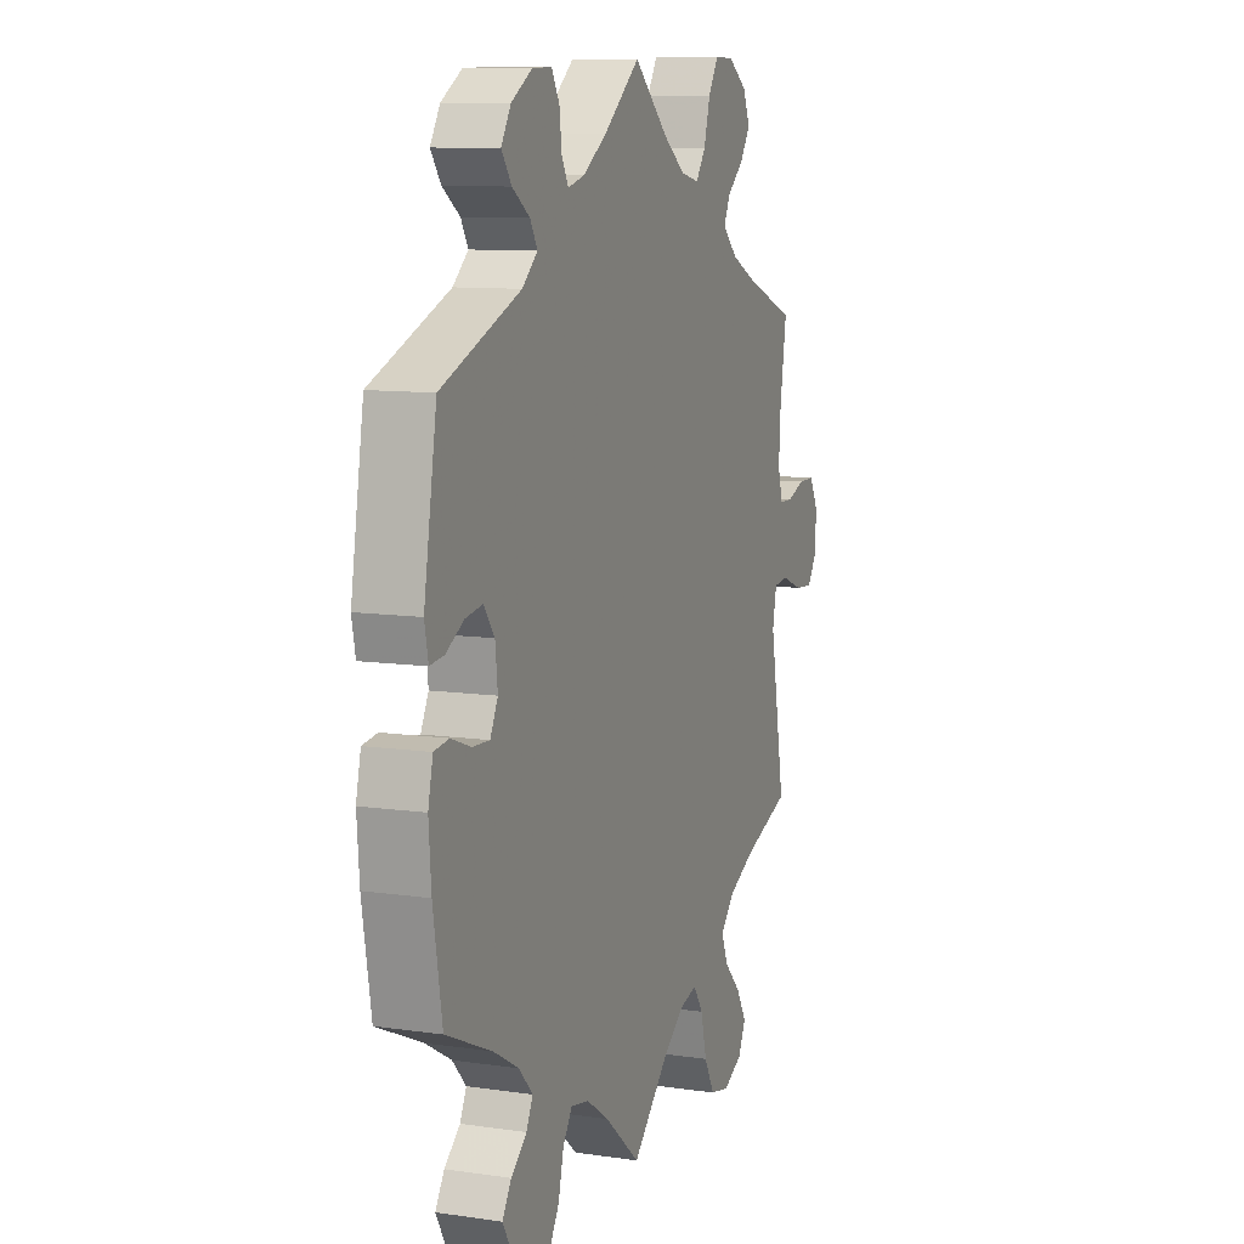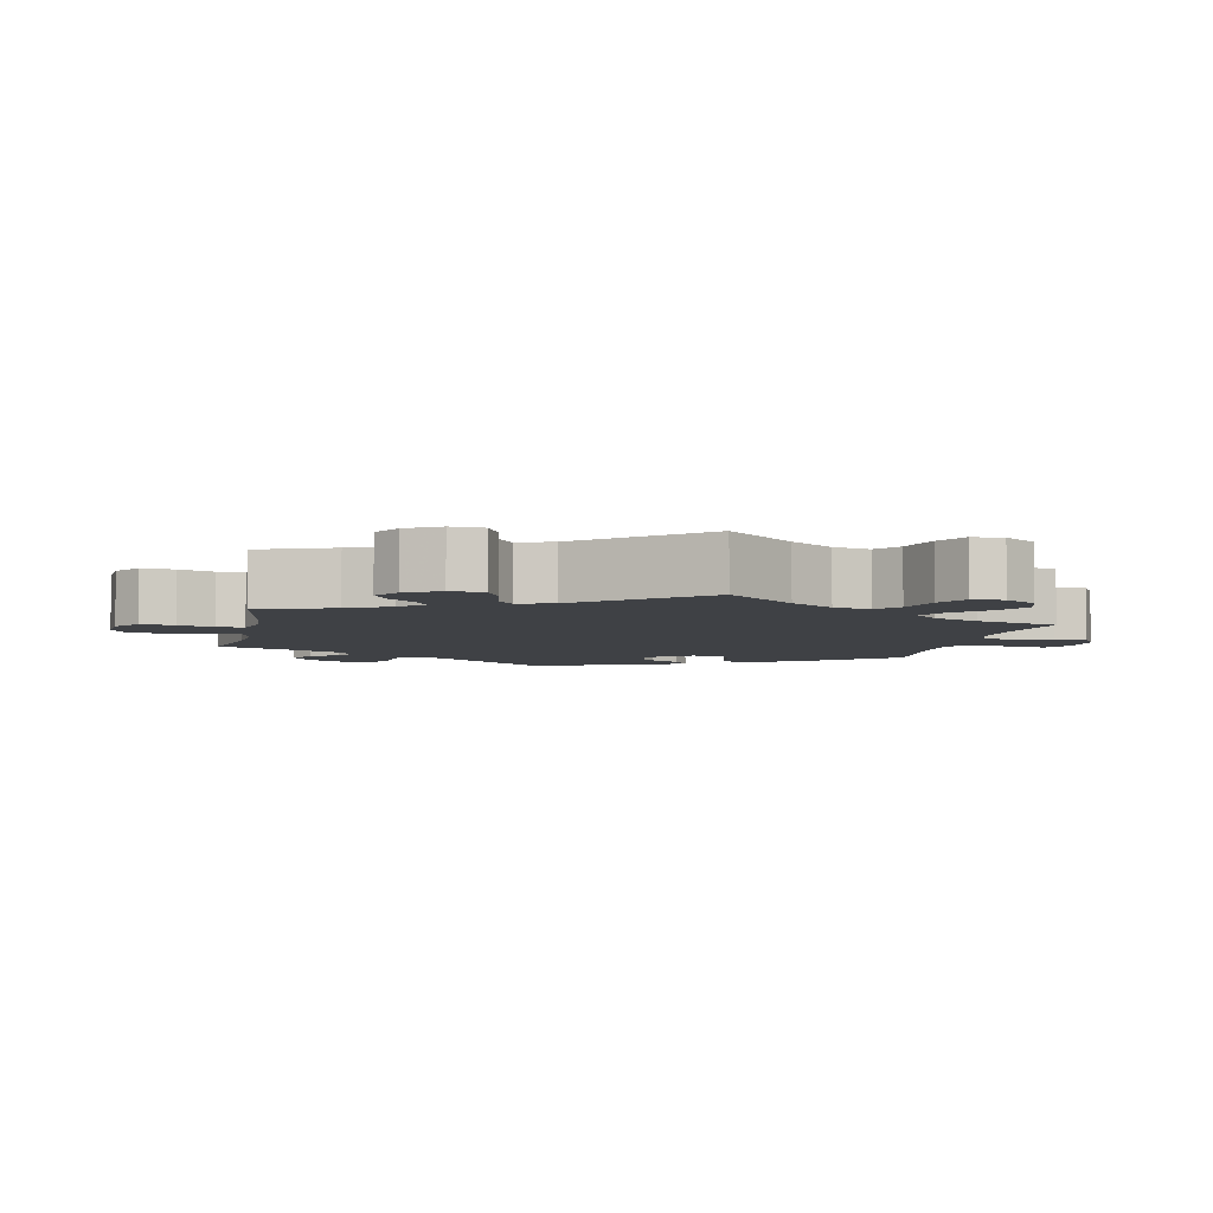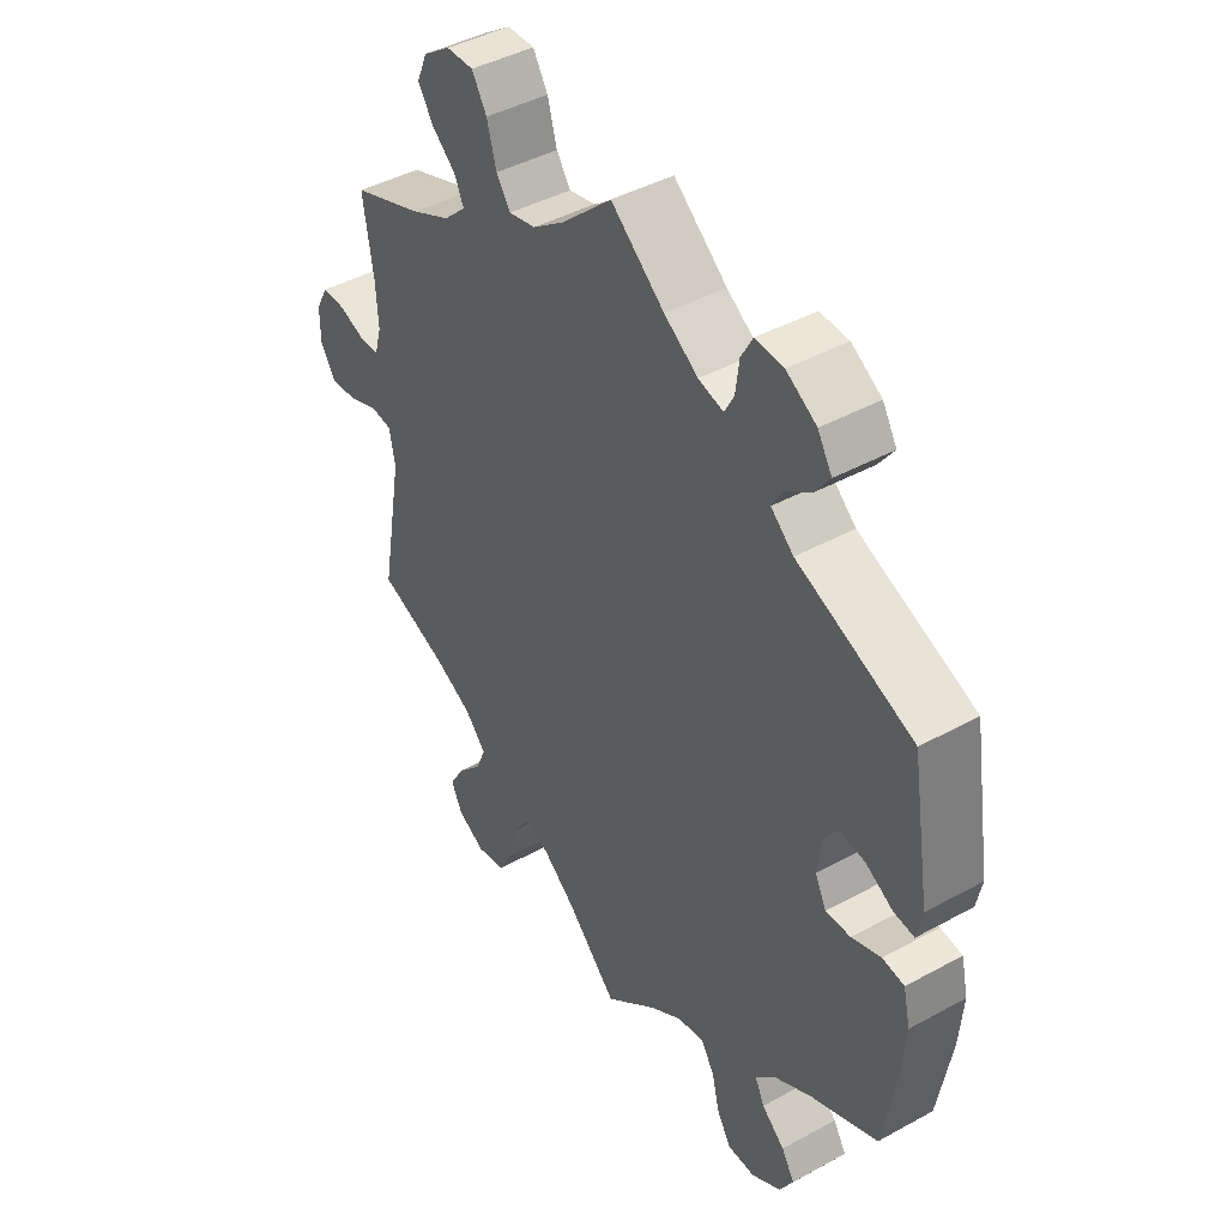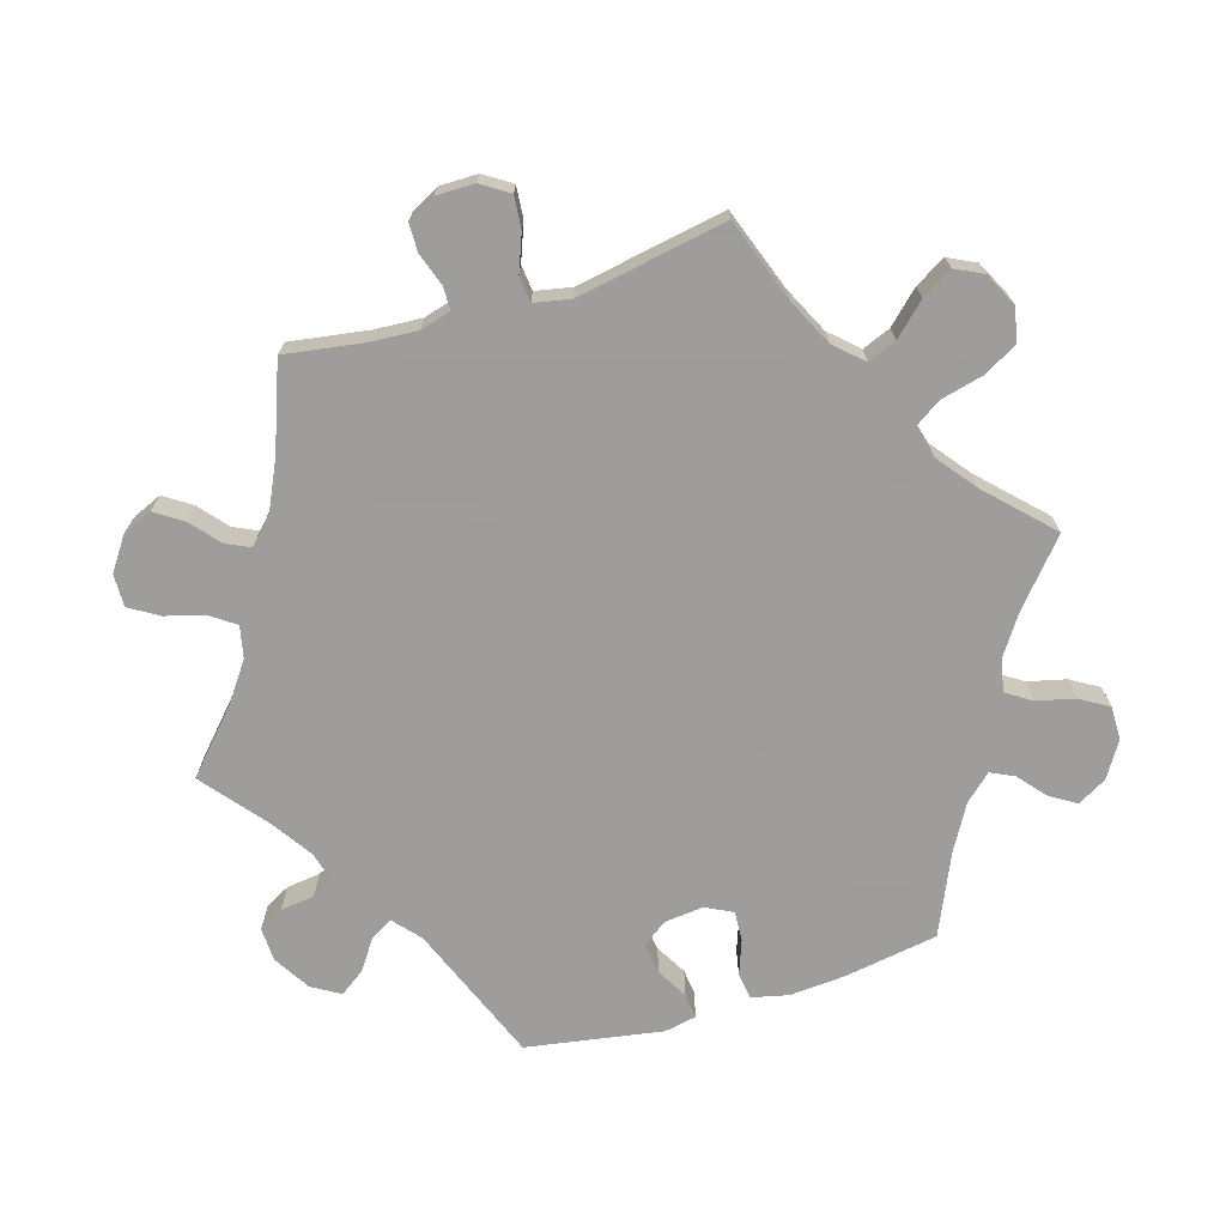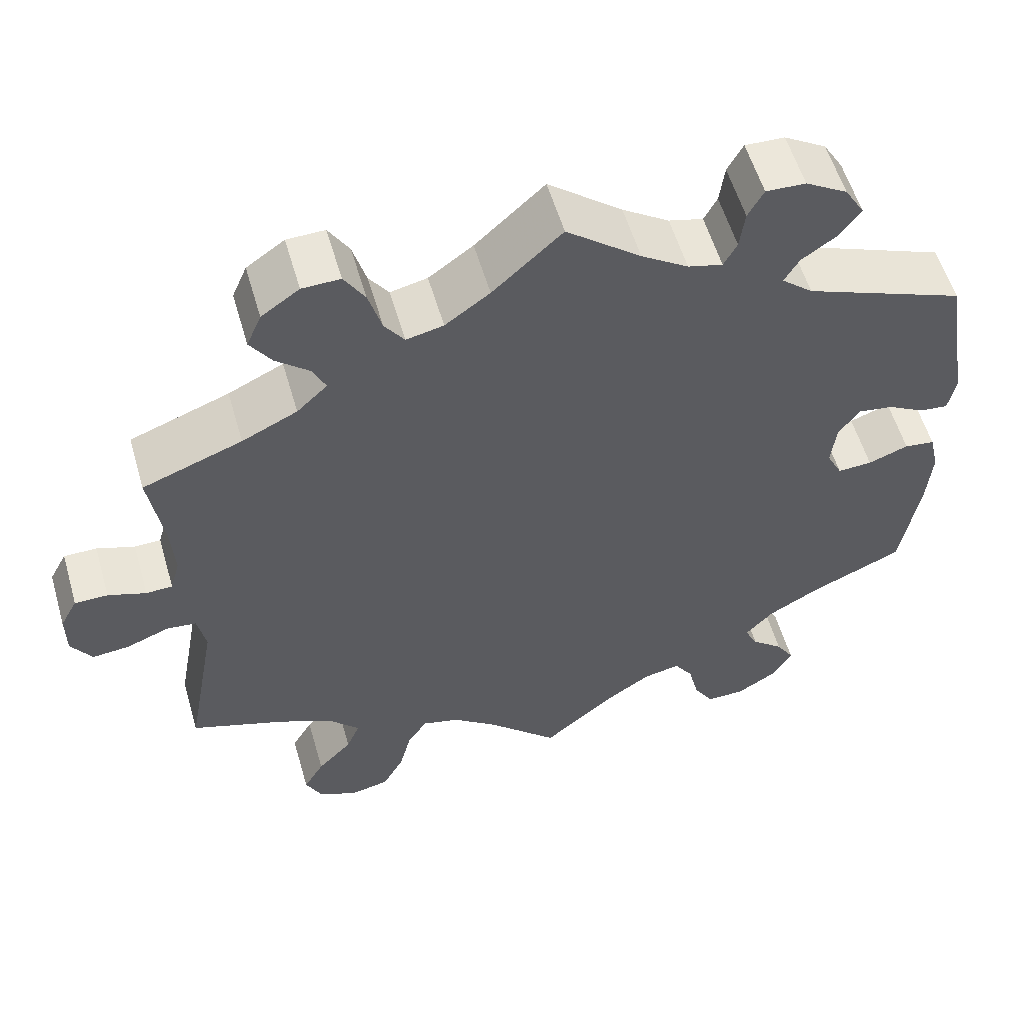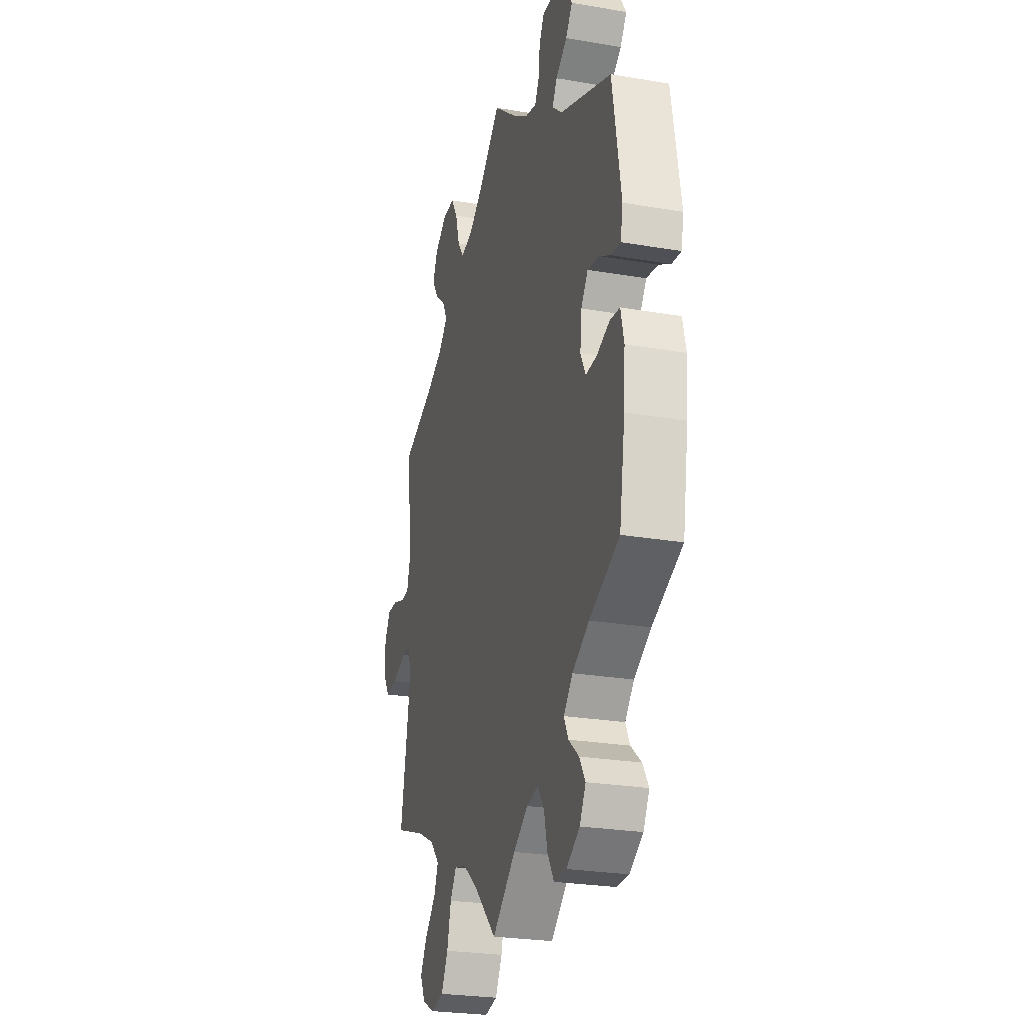
<metadata>
{"format":"obj","ext":"obj","renderer":"f3d","projection":"perspective","resolution":1024,"background":"white","views":[{"elev":9.9,"azim":-69.4,"up":"+Z"},{"elev":-5.3,"azim":107.7,"up":"+Y"},{"elev":43.5,"azim":-122.9,"up":"+Z"},{"elev":-70.7,"azim":106.8,"up":"+Y"},{"elev":56.7,"azim":163.8,"up":"+Z"},{"elev":-25.6,"azim":-105.4,"up":"+Z"}]}
</metadata>
<code>
v -0.306 0.07 0.367
v -0.268 0.07 0.4
v -0.286 0.07 0.431
v -0.329 0.07 0.461
v -0.354 0.07 0.496
v -0.33 0.07 0.536
v -0.279 0.07 0.567
v -0.231 0.07 0.569
v -0.212 0.07 0.534
v -0.206 0.07 0.486
v -0.19 0.07 0.456
v -0.148 0.07 0.467
v -0.091 0.07 0.505
v -0.001 0.07 0.578
v 0.083 0.07 0.501
v 0.137 0.07 0.462
v 0.182 0.07 0.452
v 0.206 0.07 0.486
v 0.222 0.07 0.542
v 0.247 0.07 0.583
v 0.293 0.07 0.582
v 0.339 0.07 0.55
v 0.357 0.07 0.508
v 0.331 0.07 0.469
v 0.291 0.07 0.435
v 0.275 0.07 0.401
v 0.312 0.07 0.366
v 0.379 0.07 0.334
v 0.5 0.07 0.289
v 0.483 0.07 0.178
v 0.479 0.07 0.112
v 0.491 0.07 0.069
v 0.523 0.07 0.068
v 0.569 0.07 0.084
v 0.609 0.07 0.084
v 0.63 0.07 0.045
v 0.63 0.07 -0.009
v 0.605 0.07 -0.048
v 0.56 0.07 -0.044
v 0.508 0.07 -0.024
v 0.472 0.07 -0.028
v 0.462 0.07 -0.079
v 0.5 0.07 -0.289
v 0.383 0.07 -0.331
v 0.318 0.07 -0.363
v 0.282 0.07 -0.402
v 0.298 0.07 -0.442
v 0.34 0.07 -0.486
v 0.365 0.07 -0.529
v 0.346 0.07 -0.568
v 0.299 0.07 -0.592
v 0.251 0.07 -0.582
v 0.225 0.07 -0.534
v 0.21 0.07 -0.474
v 0.186 0.07 -0.438
v 0.141 0.07 -0.45
v 0.086 0.07 -0.493
v 0 0.07 -0.578
v -0.088 0.07 -0.503
v -0.143 0.07 -0.466
v -0.188 0.07 -0.457
v -0.211 0.07 -0.492
v -0.224 0.07 -0.546
v -0.248 0.07 -0.586
v -0.295 0.07 -0.586
v -0.345 0.07 -0.555
v -0.368 0.07 -0.514
v -0.346 0.07 -0.478
v -0.307 0.07 -0.445
v -0.291 0.07 -0.412
v -0.325 0.07 -0.375
v -0.388 0.07 -0.339
v -0.501 0.07 -0.289
v -0.523 0.07 -0.157
v -0.529 0.07 -0.078
v -0.517 0.07 -0.026
v -0.48 0.07 -0.021
v -0.431 0.07 -0.039
v -0.389 0.07 -0.041
v -0.37 0.07 -0.003
v -0.376 0.07 0.052
v -0.402 0.07 0.088
v -0.445 0.07 0.081
v -0.489 0.07 0.056
v -0.524 0.07 0.052
v -0.533 0.07 0.097
v -0.501 0.07 0.289
v -0.306 0 0.367
v -0.268 0 0.4
v -0.286 0 0.431
v -0.329 0 0.461
v -0.354 0 0.496
v -0.33 0 0.536
v -0.279 0 0.567
v -0.231 0 0.569
v -0.212 0 0.534
v -0.206 0 0.486
v -0.19 0 0.456
v -0.148 0 0.467
v -0.091 0 0.505
v -0.001 0 0.578
v 0.083 0 0.501
v 0.137 0 0.462
v 0.182 0 0.452
v 0.206 0 0.486
v 0.222 0 0.542
v 0.247 0 0.583
v 0.293 0 0.582
v 0.339 0 0.55
v 0.357 0 0.508
v 0.331 0 0.469
v 0.291 0 0.435
v 0.275 0 0.401
v 0.312 0 0.366
v 0.379 0 0.334
v 0.5 0 0.289
v 0.483 0 0.178
v 0.479 0 0.112
v 0.491 0 0.069
v 0.523 0 0.068
v 0.569 0 0.084
v 0.609 0 0.084
v 0.63 0 0.045
v 0.63 0 -0.009
v 0.605 0 -0.048
v 0.56 0 -0.044
v 0.508 0 -0.024
v 0.472 0 -0.028
v 0.462 0 -0.079
v 0.5 0 -0.289
v 0.383 0 -0.331
v 0.318 0 -0.363
v 0.282 0 -0.402
v 0.298 0 -0.442
v 0.34 0 -0.486
v 0.365 0 -0.529
v 0.346 0 -0.568
v 0.299 0 -0.592
v 0.251 0 -0.582
v 0.225 0 -0.534
v 0.21 0 -0.474
v 0.186 0 -0.438
v 0.141 0 -0.45
v 0.086 0 -0.493
v 0 0 -0.578
v -0.088 0 -0.503
v -0.143 0 -0.466
v -0.188 0 -0.457
v -0.211 0 -0.492
v -0.224 0 -0.546
v -0.248 0 -0.586
v -0.295 0 -0.586
v -0.345 0 -0.555
v -0.368 0 -0.514
v -0.346 0 -0.478
v -0.307 0 -0.445
v -0.291 0 -0.412
v -0.325 0 -0.375
v -0.388 0 -0.339
v -0.501 0 -0.289
v -0.523 0 -0.157
v -0.529 0 -0.078
v -0.517 0 -0.026
v -0.48 0 -0.021
v -0.431 0 -0.039
v -0.389 0 -0.041
v -0.37 0 -0.003
v -0.376 0 0.052
v -0.402 0 0.088
v -0.445 0 0.081
v -0.489 0 0.056
v -0.524 0 0.052
v -0.533 0 0.097
v -0.501 0 0.289
f 86 87 1
f 83 84 85 86
f 82 83 86 1
f 81 82 1 2
f 80 81 2
f 75 76 77 78
f 75 78 79
f 72 73 74 75
f 71 72 75 79
f 70 71 79 80
f 66 67 68 69
f 66 69 70
f 65 66 70
f 62 63 64 65
f 61 62 65 70
f 60 61 70 80
f 57 58 59
f 56 57 59 60
f 55 56 60 80
f 51 52 53 54
f 51 54 55
f 50 51 55
f 47 48 49 50
f 46 47 50 55
f 45 46 55 80
f 42 43 44
f 41 42 44 45
f 37 38 39 40
f 37 40 41
f 36 37 41
f 33 34 35 36
f 32 33 36 41
f 31 32 41 45
f 28 29 30
f 27 28 30 31
f 26 27 31 45
f 22 23 24 25
f 22 25 26
f 21 22 26
f 18 19 20 21
f 17 18 21 26
f 16 17 26 45
f 13 14 15
f 12 13 15 16
f 11 12 16 45
f 7 8 9 10
f 7 10 11
f 3 4 5 6
f 2 3 6 7
f 11 45 80 2
f 2 7 11
f 88 174 173
f 173 172 171 170
f 88 173 170 169
f 89 88 169 168
f 89 168 167
f 165 164 163 162
f 166 165 162
f 162 161 160 159
f 166 162 159 158
f 167 166 158 157
f 156 155 154 153
f 157 156 153
f 157 153 152
f 152 151 150 149
f 157 152 149 148
f 167 157 148 147
f 146 145 144
f 147 146 144 143
f 167 147 143 142
f 141 140 139 138
f 142 141 138
f 142 138 137
f 137 136 135 134
f 142 137 134 133
f 167 142 133 132
f 131 130 129
f 132 131 129 128
f 127 126 125 124
f 128 127 124
f 128 124 123
f 123 122 121 120
f 128 123 120 119
f 132 128 119 118
f 117 116 115
f 118 117 115 114
f 132 118 114 113
f 112 111 110 109
f 113 112 109
f 113 109 108
f 108 107 106 105
f 113 108 105 104
f 132 113 104 103
f 102 101 100
f 103 102 100 99
f 132 103 99 98
f 97 96 95 94
f 98 97 94
f 93 92 91 90
f 94 93 90 89
f 89 167 132 98
f 98 94 89
f 1 88 89 2
f 2 89 90 3
f 3 90 91 4
f 4 91 92 5
f 5 92 93 6
f 6 93 94 7
f 7 94 95 8
f 8 95 96 9
f 9 96 97 10
f 10 97 98 11
f 11 98 99 12
f 12 99 100 13
f 13 100 101 14
f 14 101 102 15
f 15 102 103 16
f 16 103 104 17
f 17 104 105 18
f 18 105 106 19
f 19 106 107 20
f 20 107 108 21
f 21 108 109 22
f 22 109 110 23
f 23 110 111 24
f 24 111 112 25
f 25 112 113 26
f 26 113 114 27
f 27 114 115 28
f 28 115 116 29
f 29 116 117 30
f 30 117 118 31
f 31 118 119 32
f 32 119 120 33
f 33 120 121 34
f 34 121 122 35
f 35 122 123 36
f 36 123 124 37
f 37 124 125 38
f 38 125 126 39
f 39 126 127 40
f 40 127 128 41
f 41 128 129 42
f 42 129 130 43
f 43 130 131 44
f 44 131 132 45
f 45 132 133 46
f 46 133 134 47
f 47 134 135 48
f 48 135 136 49
f 49 136 137 50
f 50 137 138 51
f 51 138 139 52
f 52 139 140 53
f 53 140 141 54
f 54 141 142 55
f 55 142 143 56
f 56 143 144 57
f 57 144 145 58
f 58 145 146 59
f 59 146 147 60
f 60 147 148 61
f 61 148 149 62
f 62 149 150 63
f 63 150 151 64
f 64 151 152 65
f 65 152 153 66
f 66 153 154 67
f 67 154 155 68
f 68 155 156 69
f 69 156 157 70
f 70 157 158 71
f 71 158 159 72
f 72 159 160 73
f 73 160 161 74
f 74 161 162 75
f 75 162 163 76
f 76 163 164 77
f 77 164 165 78
f 78 165 166 79
f 79 166 167 80
f 80 167 168 81
f 81 168 169 82
f 82 169 170 83
f 83 170 171 84
f 84 171 172 85
f 85 172 173 86
f 86 173 174 87
f 87 174 88 1

</code>
